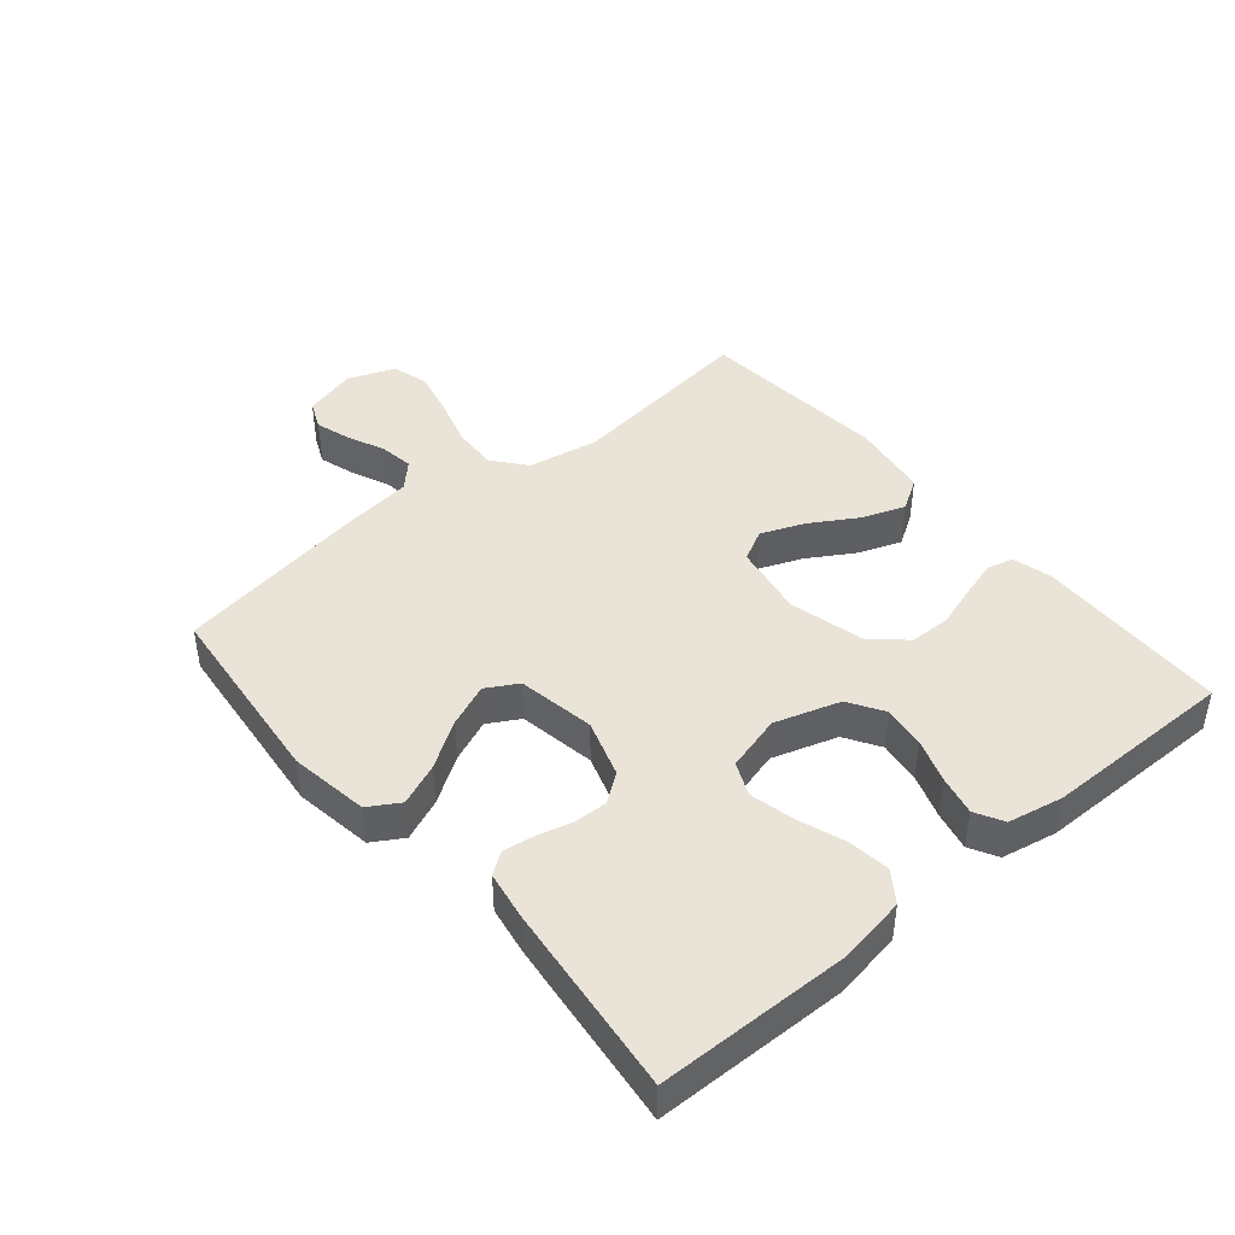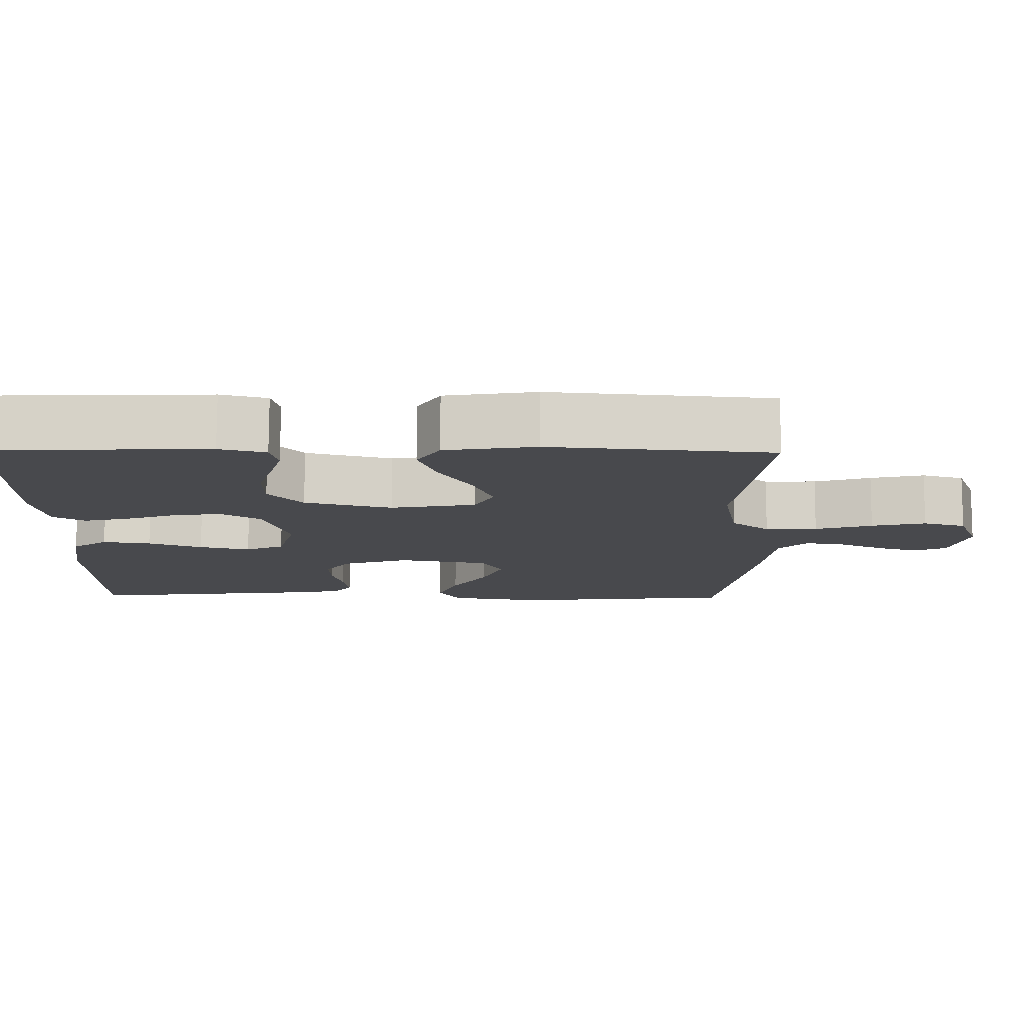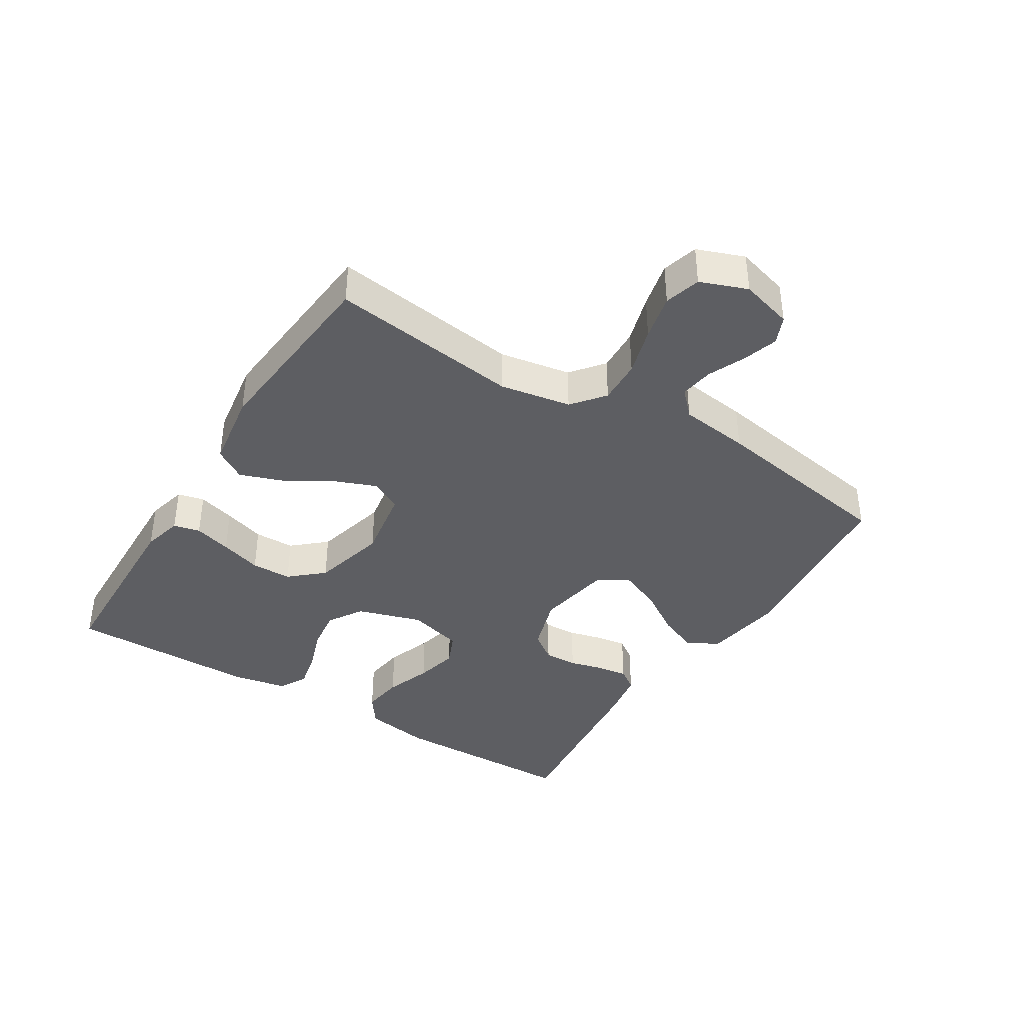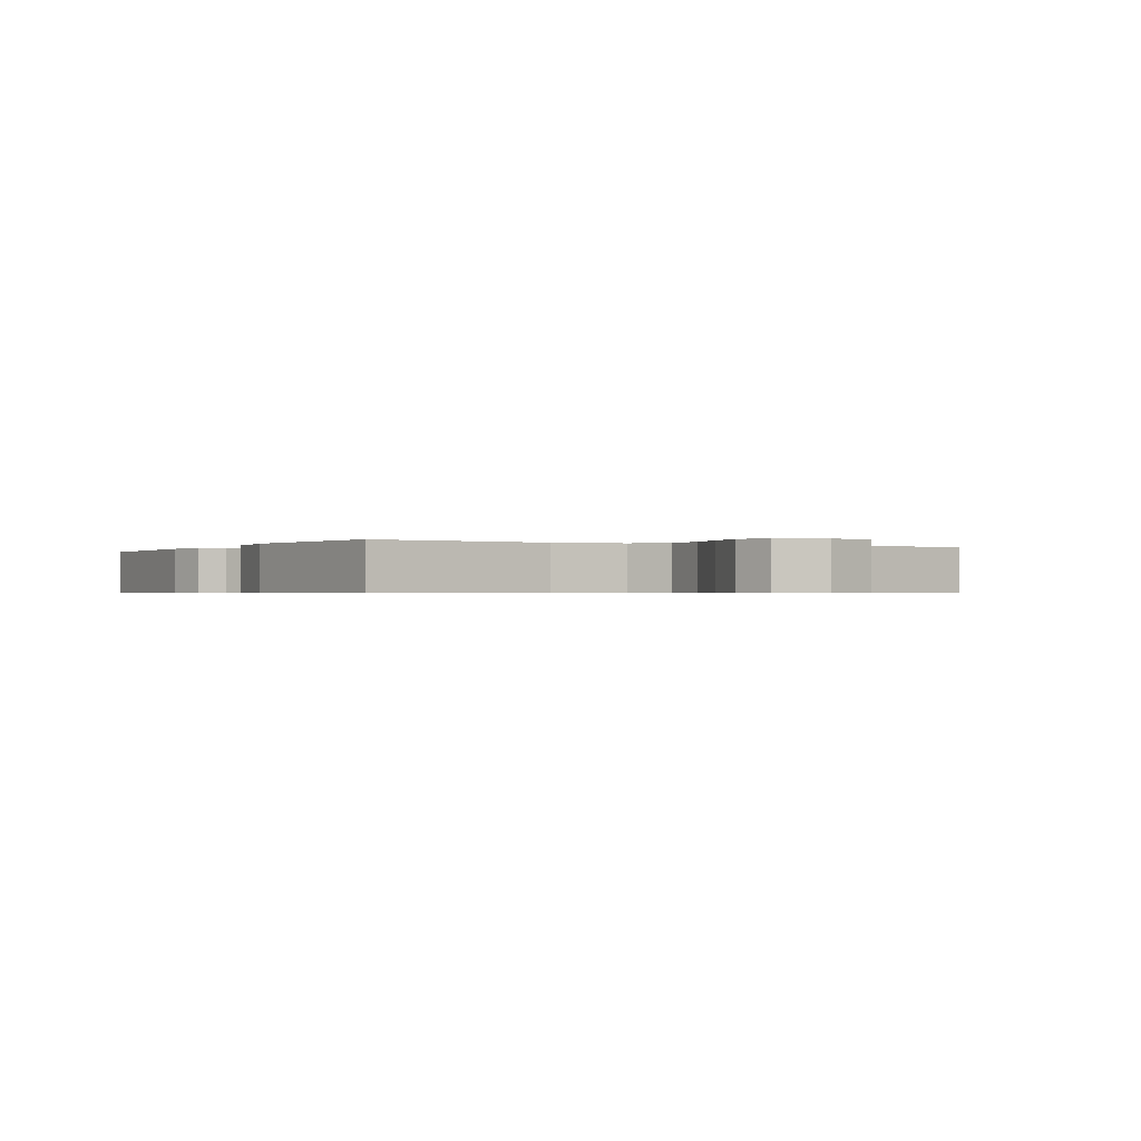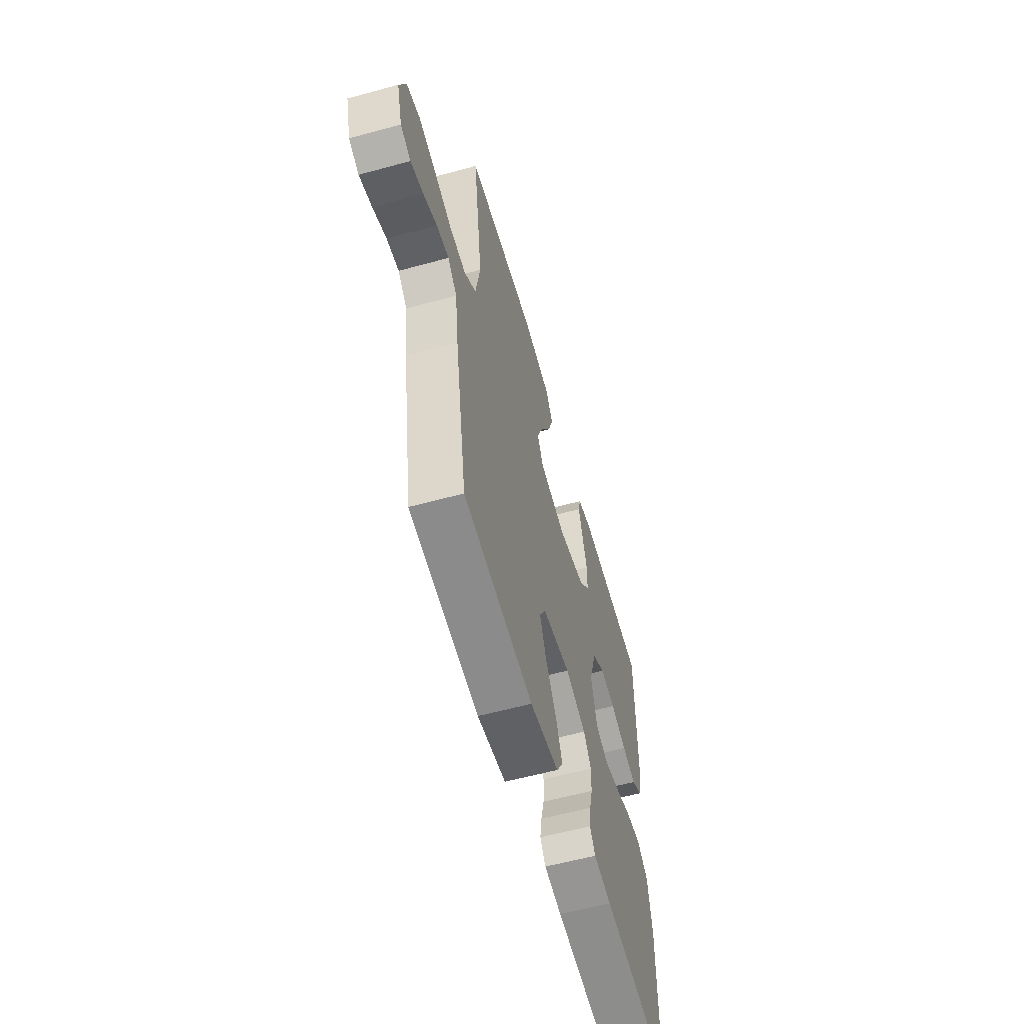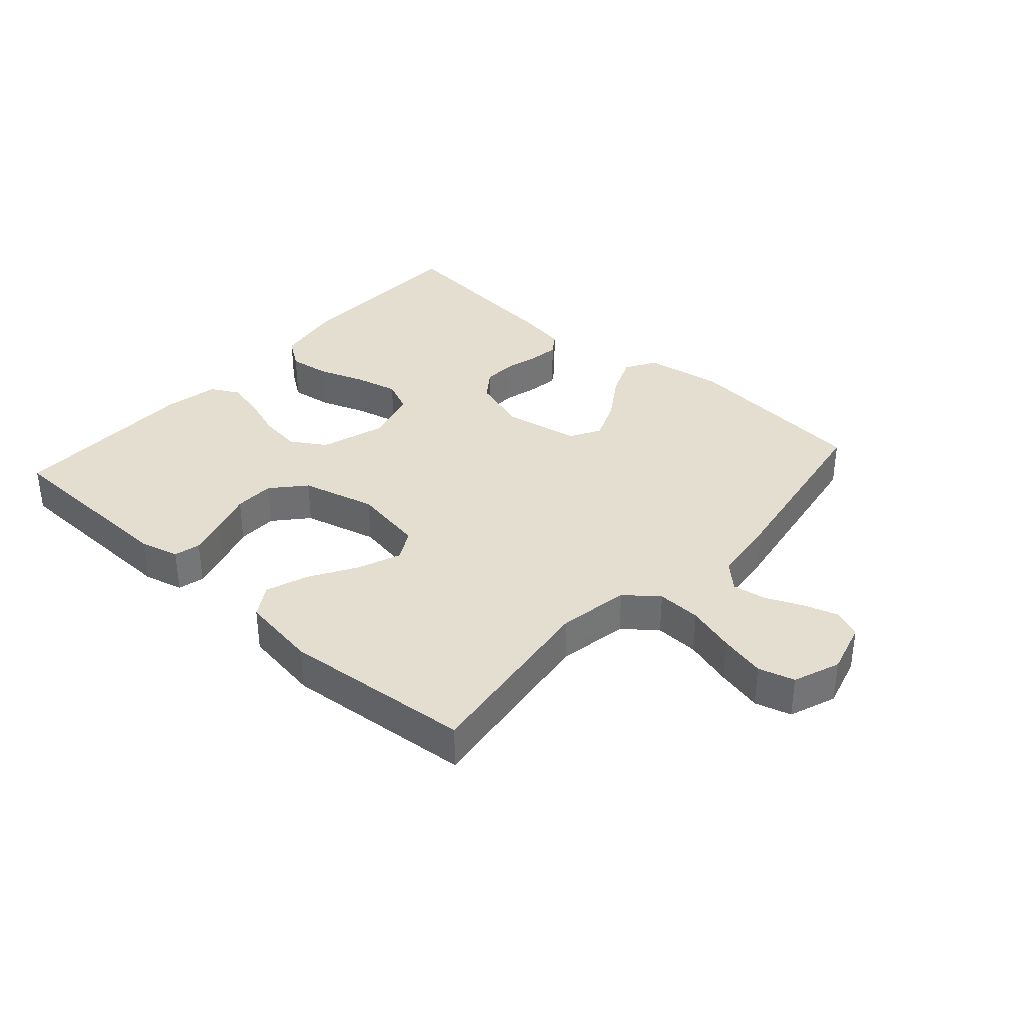
<metadata>
{"format":"obj","ext":"obj","renderer":"f3d","projection":"perspective","resolution":1024,"background":"white","views":[{"elev":43.4,"azim":-130.0,"up":"+Y"},{"elev":77.5,"azim":0.2,"up":"+Z"},{"elev":-39.0,"azim":58.0,"up":"+Y"},{"elev":-0.6,"azim":59.9,"up":"+Y"},{"elev":-58.5,"azim":105.8,"up":"+Z"},{"elev":35.7,"azim":41.7,"up":"+Y"}]}
</metadata>
<code>
v 0.5 0.07 0.5
v 0.461 0.07 0.2
v 0.481 0.07 0.088
v 0.532 0.07 0.047
v 0.602 0.07 0.05
v 0.679 0.07 0.073
v 0.752 0.07 0.09
v 0.809 0.07 0.074
v 0.837 0.07 0
v 0.814 0.07 -0.083
v 0.77 0.07 -0.102
v 0.715 0.07 -0.085
v 0.656 0.07 -0.059
v 0.603 0.07 -0.051
v 0.564 0.07 -0.089
v 0.55 0.07 -0.2
v 0.5 0.07 -0.5
v 0.2 0.07 -0.531
v 0.076 0.07 -0.512
v 0.047 0.07 -0.464
v 0.074 0.07 -0.399
v 0.121 0.07 -0.327
v 0.149 0.07 -0.26
v 0.121 0.07 -0.211
v 0 0.07 -0.19
v -0.09 0.07 -0.219
v -0.123 0.07 -0.264
v -0.121 0.07 -0.317
v -0.107 0.07 -0.371
v -0.1 0.07 -0.419
v -0.124 0.07 -0.453
v -0.2 0.07 -0.466
v -0.5 0.07 -0.5
v -0.505 0.07 -0.2
v -0.487 0.07 -0.094
v -0.439 0.07 -0.06
v -0.373 0.07 -0.069
v -0.3 0.07 -0.095
v -0.231 0.07 -0.111
v -0.179 0.07 -0.088
v -0.155 0.07 0
v -0.187 0.07 0.102
v -0.242 0.07 0.136
v -0.308 0.07 0.127
v -0.377 0.07 0.103
v -0.438 0.07 0.089
v -0.482 0.07 0.113
v -0.499 0.07 0.2
v -0.5 0.07 0.5
v -0.2 0.07 0.509
v -0.137 0.07 0.493
v -0.127 0.07 0.451
v -0.144 0.07 0.392
v -0.165 0.07 0.326
v -0.164 0.07 0.262
v -0.118 0.07 0.21
v 0 0.07 0.18
v 0.115 0.07 0.2
v 0.141 0.07 0.249
v 0.114 0.07 0.317
v 0.07 0.07 0.39
v 0.046 0.07 0.457
v 0.077 0.07 0.507
v 0.2 0.07 0.526
v 0.5 0 0.5
v 0.461 0 0.2
v 0.481 0 0.088
v 0.532 0 0.047
v 0.602 0 0.05
v 0.679 0 0.073
v 0.752 0 0.09
v 0.809 0 0.074
v 0.837 0 0
v 0.814 0 -0.083
v 0.77 0 -0.102
v 0.715 0 -0.085
v 0.656 0 -0.059
v 0.603 0 -0.051
v 0.564 0 -0.089
v 0.55 0 -0.2
v 0.5 0 -0.5
v 0.2 0 -0.531
v 0.076 0 -0.512
v 0.047 0 -0.464
v 0.074 0 -0.399
v 0.121 0 -0.327
v 0.149 0 -0.26
v 0.121 0 -0.211
v 0 0 -0.19
v -0.09 0 -0.219
v -0.123 0 -0.264
v -0.121 0 -0.317
v -0.107 0 -0.371
v -0.1 0 -0.419
v -0.124 0 -0.453
v -0.2 0 -0.466
v -0.5 0 -0.5
v -0.505 0 -0.2
v -0.487 0 -0.094
v -0.439 0 -0.06
v -0.373 0 -0.069
v -0.3 0 -0.095
v -0.231 0 -0.111
v -0.179 0 -0.088
v -0.155 0 0
v -0.187 0 0.102
v -0.242 0 0.136
v -0.308 0 0.127
v -0.377 0 0.103
v -0.438 0 0.089
v -0.482 0 0.113
v -0.499 0 0.2
v -0.5 0 0.5
v -0.2 0 0.509
v -0.137 0 0.493
v -0.127 0 0.451
v -0.144 0 0.392
v -0.165 0 0.326
v -0.164 0 0.262
v -0.118 0 0.21
v 0 0 0.18
v 0.115 0 0.2
v 0.141 0 0.249
v 0.114 0 0.317
v 0.07 0 0.39
v 0.046 0 0.457
v 0.077 0 0.507
v 0.2 0 0.526
f 63 64 1 2
f 60 61 62 63
f 59 60 63 2
f 58 59 2 3
f 57 58 3 4
f 51 52 53 54
f 49 50 51 54
f 49 54 55
f 48 49 55 56
f 44 45 46 47
f 43 44 47 48
f 35 36 37 38
f 35 38 39
f 34 35 39
f 33 34 39
f 32 33 39 40
f 28 29 30 31
f 27 28 31 32
f 19 20 21 22
f 19 22 23
f 18 19 23
f 15 16 17 18
f 15 18 23
f 14 15 23 24
f 10 11 12 13
f 8 9 10 13
f 8 13 14
f 5 6 7 8
f 5 8 14 24
f 43 48 56 57
f 42 43 57 4
f 41 42 4
f 27 32 40 41
f 26 27 41
f 25 26 41 4
f 4 5 24 25
f 66 65 128 127
f 127 126 125 124
f 66 127 124 123
f 67 66 123 122
f 68 67 122 121
f 118 117 116 115
f 118 115 114 113
f 119 118 113
f 120 119 113 112
f 111 110 109 108
f 112 111 108 107
f 102 101 100 99
f 103 102 99
f 103 99 98
f 103 98 97
f 104 103 97 96
f 95 94 93 92
f 96 95 92 91
f 86 85 84 83
f 87 86 83
f 87 83 82
f 82 81 80 79
f 87 82 79
f 88 87 79 78
f 77 76 75 74
f 77 74 73 72
f 78 77 72
f 72 71 70 69
f 88 78 72 69
f 121 120 112 107
f 68 121 107 106
f 68 106 105
f 105 104 96 91
f 105 91 90
f 68 105 90 89
f 89 88 69 68
f 1 65 66 2
f 2 66 67 3
f 3 67 68 4
f 4 68 69 5
f 5 69 70 6
f 6 70 71 7
f 7 71 72 8
f 8 72 73 9
f 9 73 74 10
f 10 74 75 11
f 11 75 76 12
f 12 76 77 13
f 13 77 78 14
f 14 78 79 15
f 15 79 80 16
f 16 80 81 17
f 17 81 82 18
f 18 82 83 19
f 19 83 84 20
f 20 84 85 21
f 21 85 86 22
f 22 86 87 23
f 23 87 88 24
f 24 88 89 25
f 25 89 90 26
f 26 90 91 27
f 27 91 92 28
f 28 92 93 29
f 29 93 94 30
f 30 94 95 31
f 31 95 96 32
f 32 96 97 33
f 33 97 98 34
f 34 98 99 35
f 35 99 100 36
f 36 100 101 37
f 37 101 102 38
f 38 102 103 39
f 39 103 104 40
f 40 104 105 41
f 41 105 106 42
f 42 106 107 43
f 43 107 108 44
f 44 108 109 45
f 45 109 110 46
f 46 110 111 47
f 47 111 112 48
f 48 112 113 49
f 49 113 114 50
f 50 114 115 51
f 51 115 116 52
f 52 116 117 53
f 53 117 118 54
f 54 118 119 55
f 55 119 120 56
f 56 120 121 57
f 57 121 122 58
f 58 122 123 59
f 59 123 124 60
f 60 124 125 61
f 61 125 126 62
f 62 126 127 63
f 63 127 128 64
f 64 128 65 1

</code>
